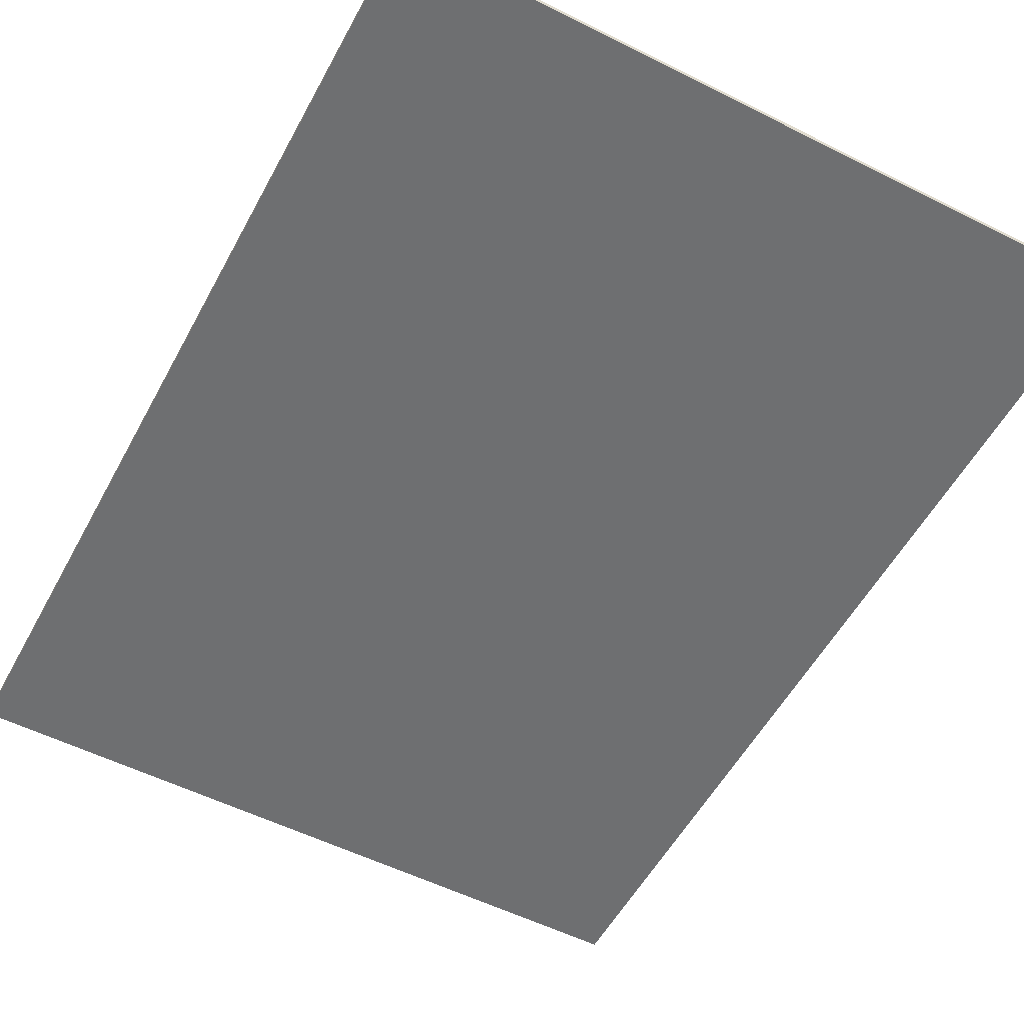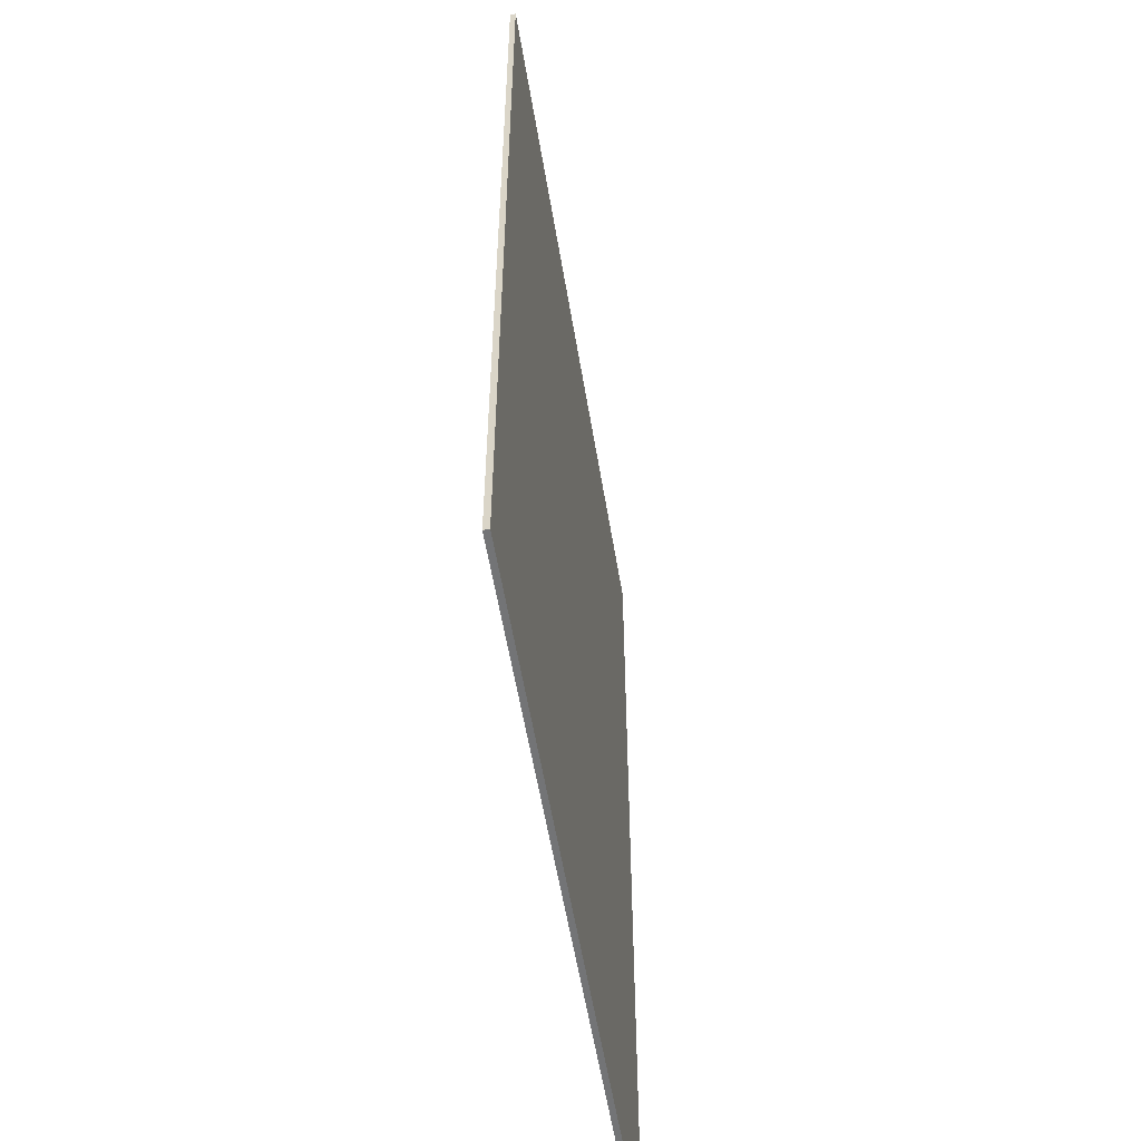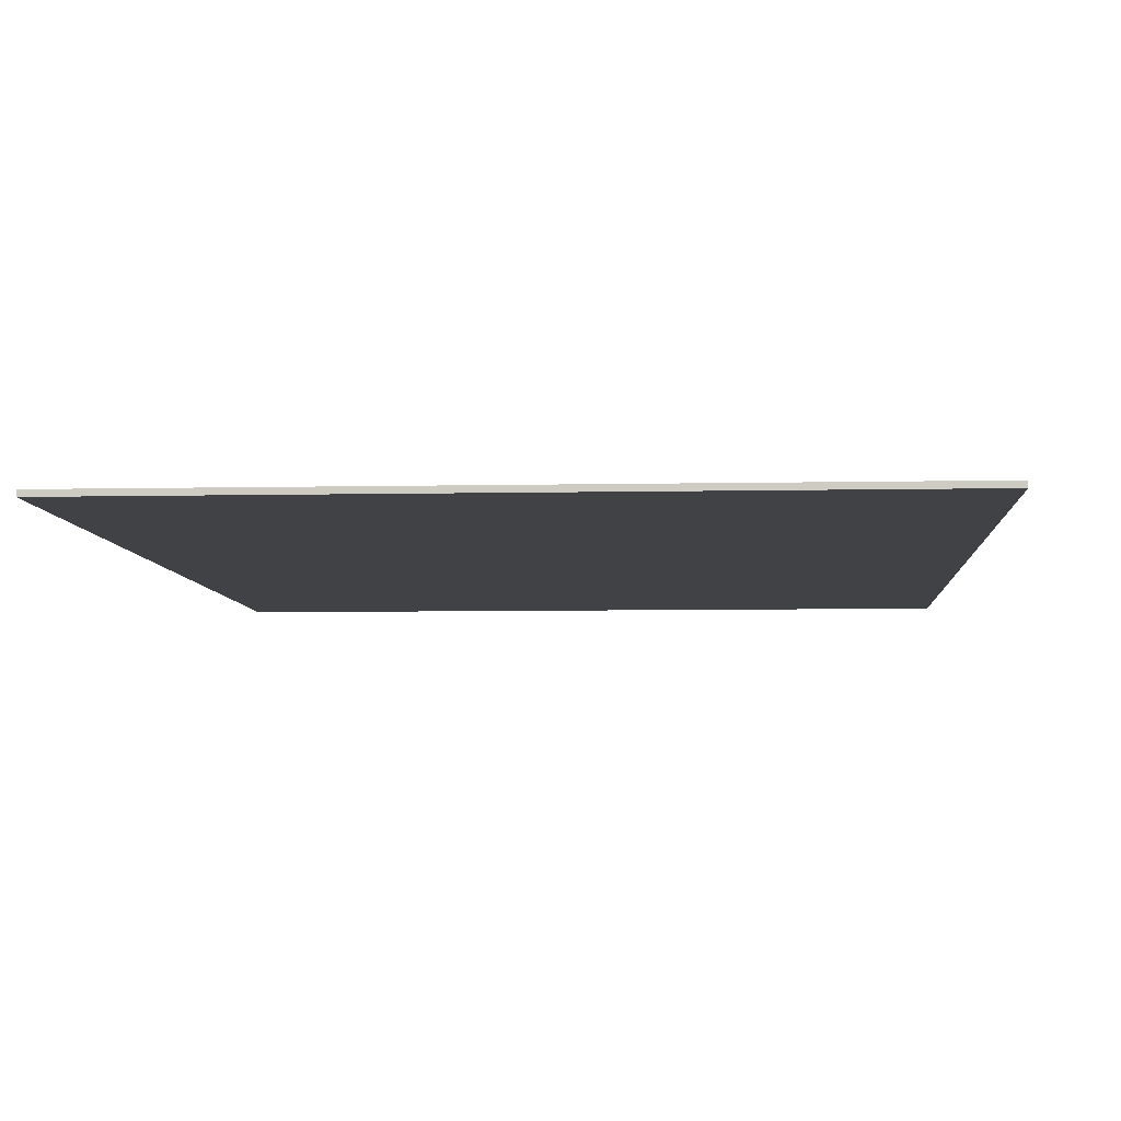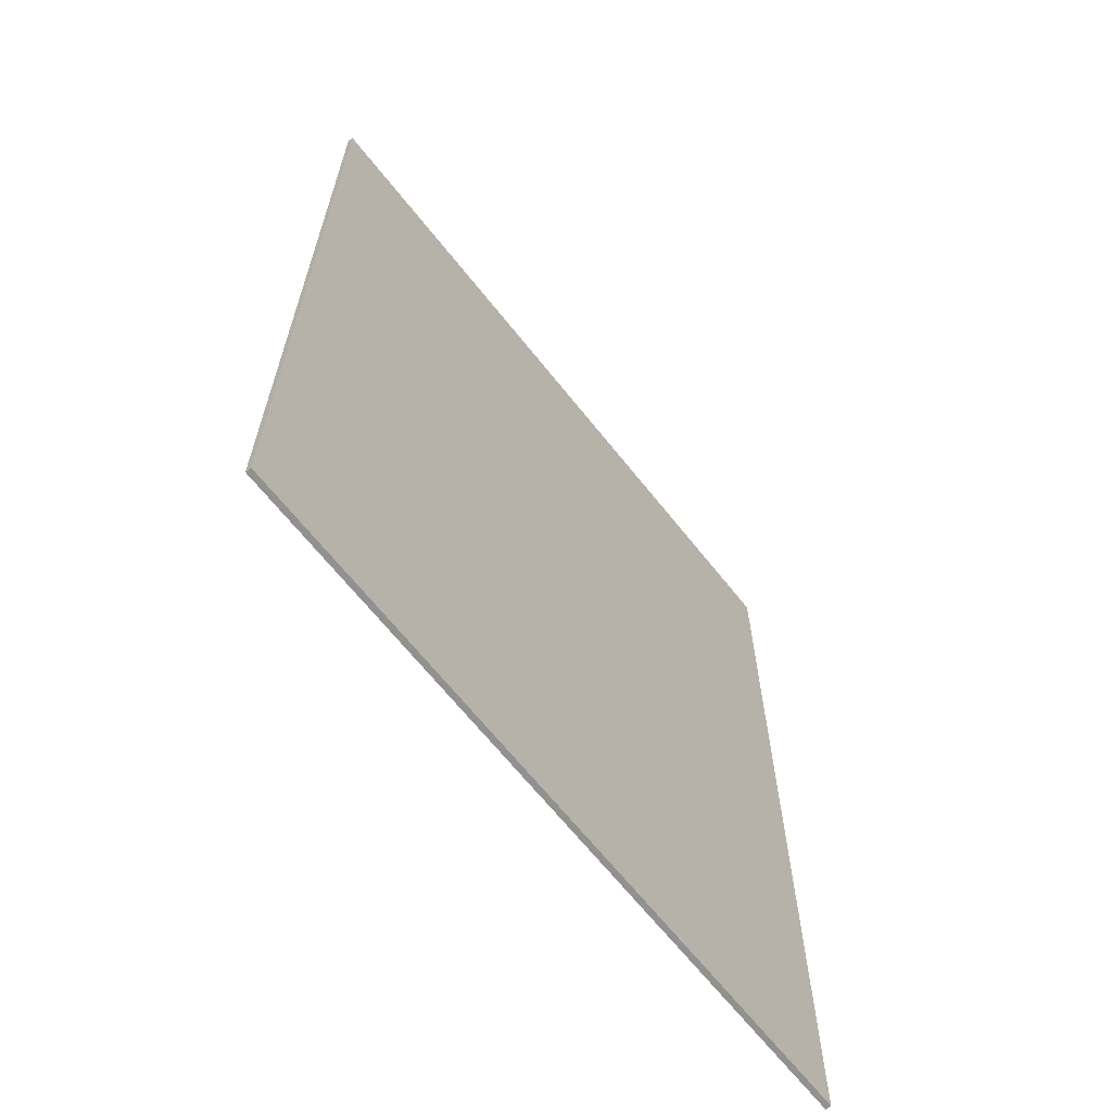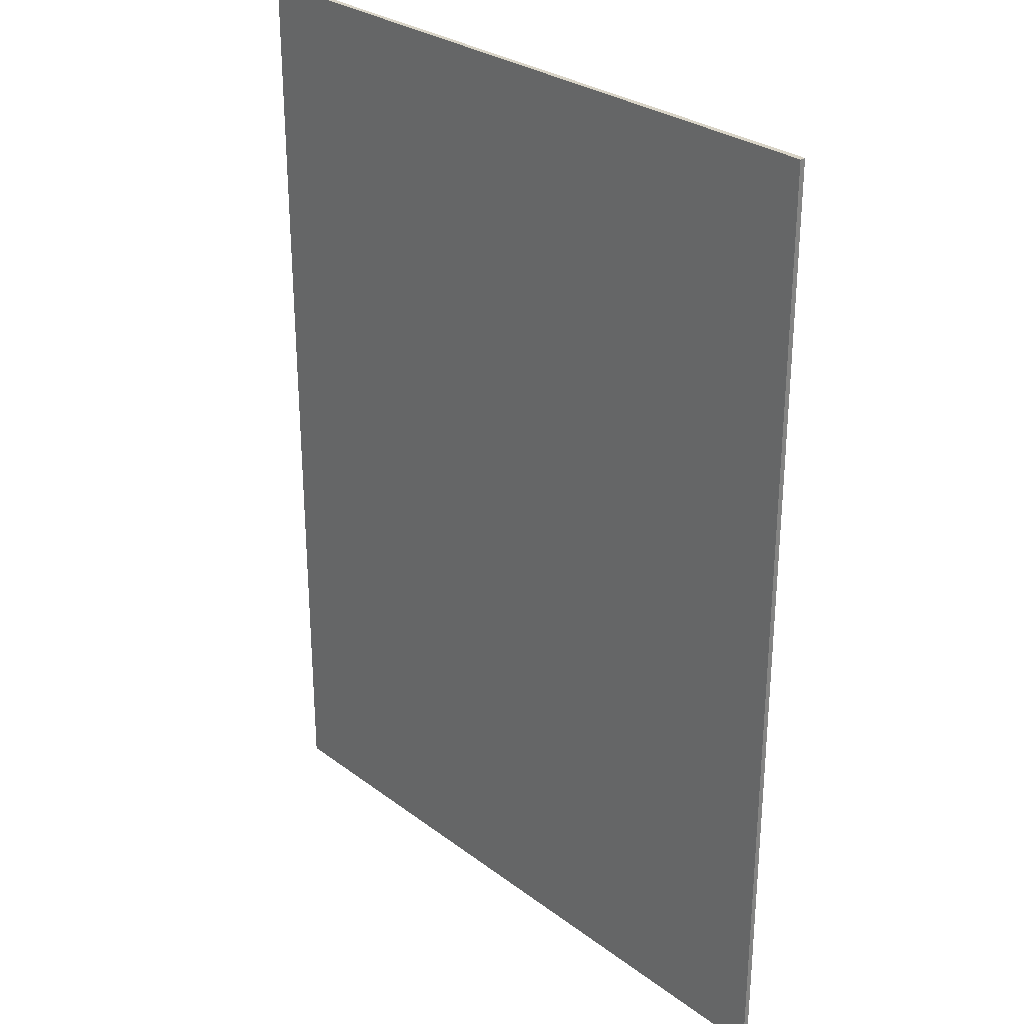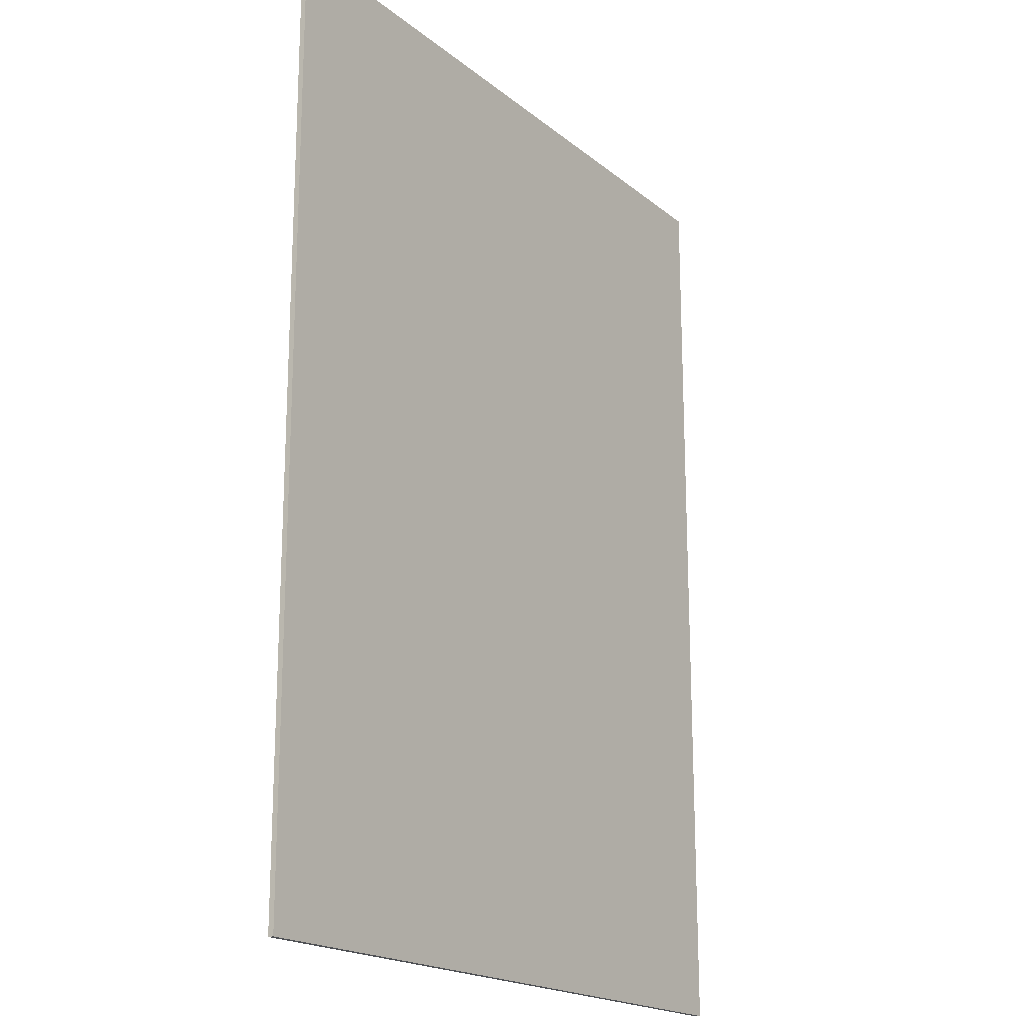
<metadata>
{"format":"obj","ext":"obj","renderer":"f3d","projection":"perspective","resolution":1024,"background":"white","views":[{"elev":-54.6,"azim":152.0,"up":"+Y"},{"elev":-56.2,"azim":99.3,"up":"+Z"},{"elev":-6.1,"azim":-176.2,"up":"+Y"},{"elev":-66.0,"azim":-51.6,"up":"+Z"},{"elev":28.7,"azim":-132.0,"up":"+Z"},{"elev":-19.0,"azim":124.3,"up":"+Z"}]}
</metadata>
<code>
v -5 0.07 6
v 4 0.07 6
v 4 0.07 -6
v -5 0.07 -6
v -5 0 6
v 4 0 6
v 4 0 -6
v -5 0 -6
f 1 2 3 4
f 8 7 6 5
f 1 5 6 2
f 2 6 7 3
f 3 7 8 4
f 4 8 5 1

</code>
